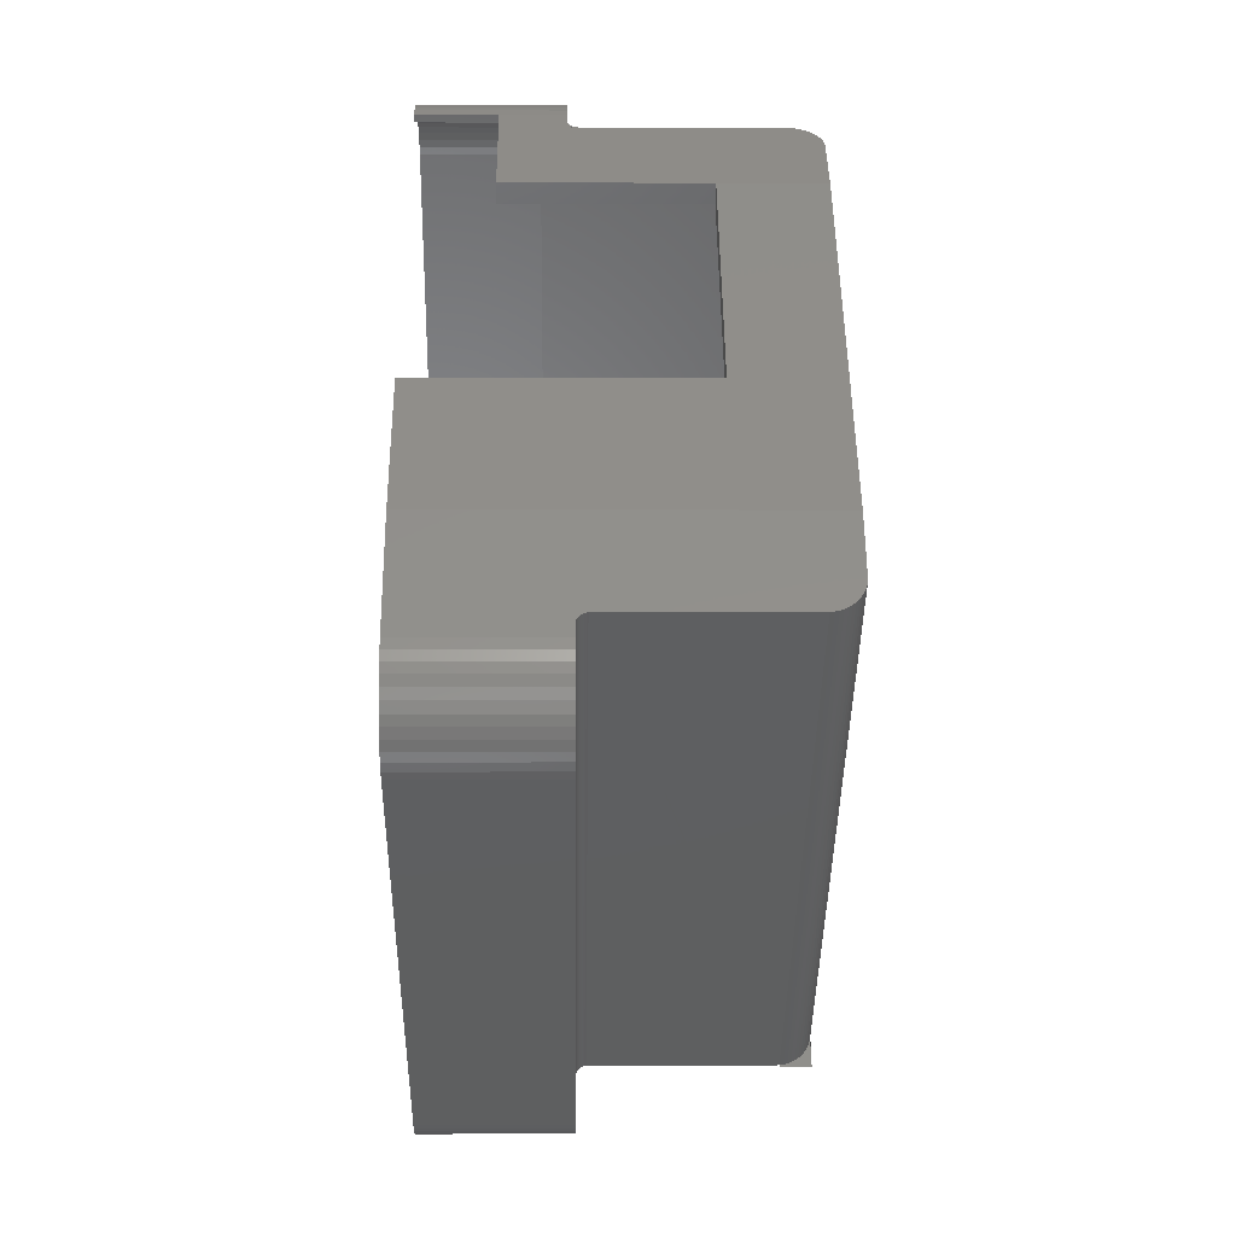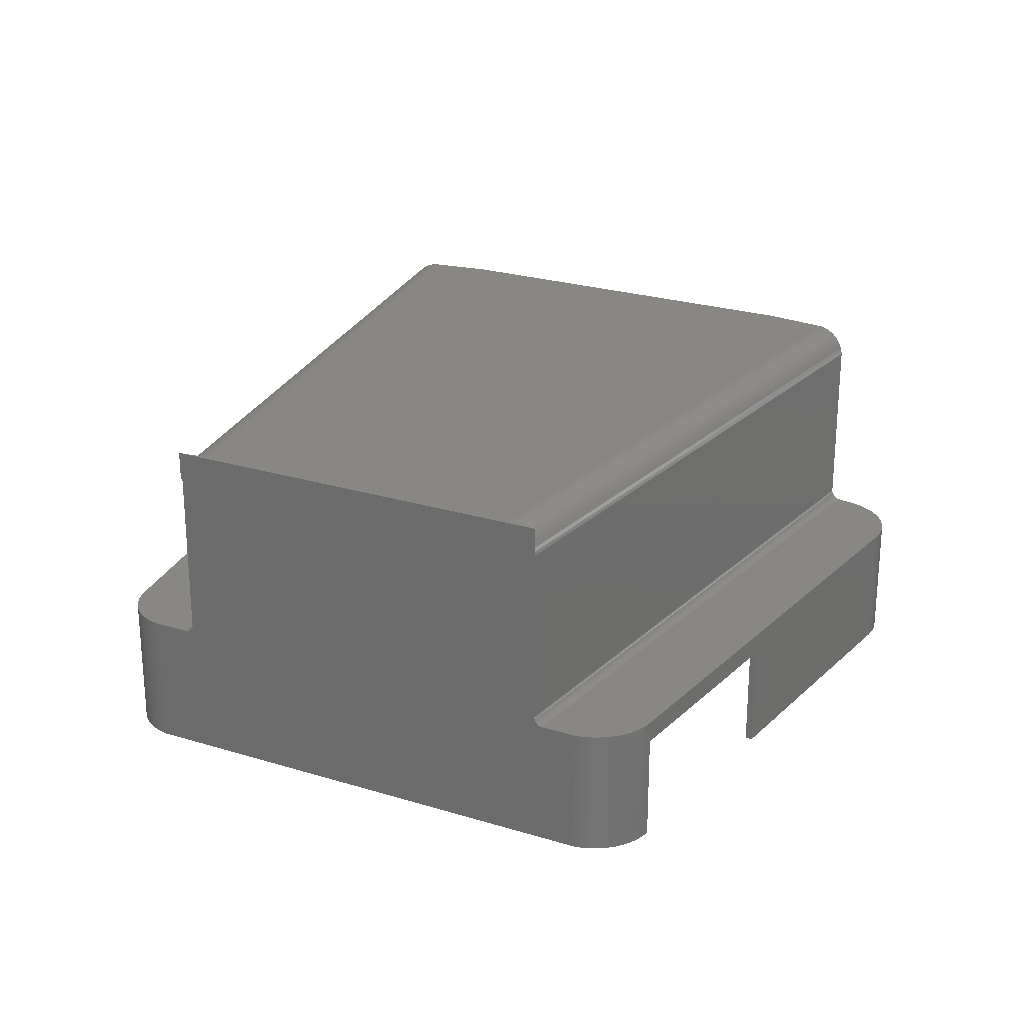
<metadata>
{"format":"stl","ext":"stl","renderer":"f3d","projection":"perspective","resolution":1024,"background":"white","views":[{"elev":0.2,"azim":-90.8,"up":"+Y"},{"elev":24.9,"azim":71.6,"up":"+Z"}]}
</metadata>
<code>
# stl→obj: 384 verts, 772 faces
v -57.48 34.45 32.8
v -57.37 33.8 17.8
v -57.37 33.8 32.8
v -57.48 34.45 17.8
v -57.33 33.13 32.8
v -57.37 32.47 17.8
v -57.37 32.47 32.8
v -57.33 33.13 17.8
v -107.4 -19.21 17.79
v -106.9 -18.9 32.79
v -106.9 -18.9 17.79
v -107.4 -19.21 32.79
v -57.48 31.81 17.8
v -57.48 31.81 32.8
v -109.9 -20.05 17.79
v -109.2 -19.95 32.79
v -109.2 -19.95 17.79
v -109.9 -20.05 32.79
v -110.6 -20.09 17.79
v -110.6 -20.09 32.79
v -111.2 -20.05 17.79
v -111.2 -20.05 32.79
v -111.9 -19.95 17.79
v -111.9 -19.95 32.79
v -57.9 35.71 32.8
v -57.65 35.09 17.8
v -57.65 35.09 32.8
v -57.9 35.71 17.8
v -58.22 36.3 32.8
v -58.22 36.3 17.8
v -112.5 -19.77 17.79
v -112.5 -19.77 32.79
v -113.1 -19.52 17.79
v -113.1 -19.52 32.79
v -57.9 30.56 32.8
v -58.22 29.97 17.8
v -58.22 29.97 32.8
v -57.9 30.56 17.8
v -58.53 29.52 17.8
v -58.53 29.52 32.8
v -58.64 36.91 32.8
v -58.64 36.91 17.8
v -57.65 31.17 32.8
v -57.65 31.17 17.8
v -108 -19.52 17.79
v -108 -19.52 32.79
v -108.6 -19.77 17.79
v -108.6 -19.77 32.79
v -172 25.55 17.8
v -171.3 24.89 32.8
v -171.3 24.89 17.8
v -172 25.55 32.8
v -113.7 -19.21 17.79
v -113.7 -19.21 32.79
v -114.3 -18.78 17.79
v -114.3 -18.78 32.79
v -173.1 33.96 17.8
v -172.5 34.8 32.8
v -173.1 33.96 32.8
v -172.5 34.8 17.8
v -173.1 27 17.8
v -173.5 27.82 32.8
v -173.1 27 32.8
v -173.5 27.82 17.8
v -173.8 28.68 32.8
v -173.8 28.68 17.8
v -173.8 32.28 17.8
v -173.5 33.15 32.8
v -173.8 32.28 32.8
v -173.5 33.15 17.8
v -174 30.49 17.8
v -174 31.39 32.8
v -174 30.49 32.8
v -174 31.39 17.8
v -172.6 26.24 32.8
v -172.6 26.24 17.8
v -174 29.58 17.8
v -174 29.58 32.8
v -110.6 -23.09 36.79
v -111.5 -23.04 17.79
v -110.6 -23.09 17.79
v -111.5 -23.04 36.79
v -175.7 25.52 36.8
v -175 24.43 17.8
v -175 24.43 36.8
v -175.7 25.52 17.8
v -107.6 -22.61 36.79
v -108.6 -22.88 17.79
v -107.6 -22.61 17.79
v -108.6 -22.88 36.79
v -175 36.55 36.8
v -175.7 35.47 17.8
v -175.7 35.47 36.8
v -175 36.55 17.8
v -176.3 34.3 36.8
v -176.7 33.07 17.8
v -176.7 33.07 36.8
v -176.3 34.3 17.8
v -174.2 23.44 17.8
v -174.2 23.44 36.8
v -112.5 -22.88 17.79
v -112.5 -22.88 36.79
v -109.6 -23.04 36.79
v -109.6 -23.04 17.79
v -105 -21.21 36.79
v -105.8 -21.77 17.79
v -105 -21.21 17.79
v -105.8 -21.77 36.79
v -55.65 28.41 17.8
v -55.18 29.29 35.8
v -55.65 28.41 35.8
v -55.18 29.29 17.8
v -115.3 -21.77 36.79
v -116.1 -21.21 17.79
v -115.3 -21.77 17.79
v -116.1 -21.21 36.79
v -177 30.5 36.8
v -177 29.2 17.8
v -177 29.2 36.8
v -177 30.5 17.8
v -177 31.79 36.8
v -177 31.79 17.8
v -106.7 -22.24 17.79
v -106.7 -22.24 36.79
v -114.4 -22.24 36.79
v -114.4 -22.24 17.79
v -176.3 26.69 36.8
v -176.3 26.69 17.8
v -54.81 30.21 35.8
v -54.81 30.21 17.8
v -176.7 27.92 36.8
v -176.7 27.92 17.8
v -173.2 22.58 36.8
v -173.2 22.58 17.8
v -113.5 -22.61 36.79
v -113.5 -22.61 17.79
v -112.9 98.29 35.8
v -111.7 98.86 17.8
v -112.9 98.29 17.8
v -111.7 98.86 35.8
v -105.3 99.3 17.8
v -104.1 98.89 35.8
v -104.1 98.89 17.8
v -105.3 99.3 35.8
v -54.81 36.06 17.8
v -55.18 36.98 35.8
v -54.81 36.06 35.8
v -55.18 36.98 17.8
v -101.9 97.61 17.8
v -100.9 96.76 35.8
v -100.9 96.76 17.8
v -101.9 97.61 35.8
v -107.9 99.63 17.8
v -106.6 99.55 35.8
v -106.6 99.55 17.8
v -107.9 99.63 35.8
v -54.33 33.13 17.8
v -54.38 34.12 35.8
v -54.33 33.13 35.8
v -54.38 34.12 17.8
v -54.54 35.1 35.8
v -54.54 35.1 17.8
v -54.54 31.16 35.8
v -54.54 31.16 17.8
v -55.65 37.85 35.8
v -55.65 37.85 17.8
v -56.21 38.67 17.8
v -56.21 38.67 32.8
v -56.21 38.67 35.8
v -54.38 32.14 17.8
v -54.38 32.14 35.8
v -109.2 99.54 35.8
v -109.2 99.54 17.8
v -114 97.56 27.8
v -114 97.56 17.8
v -114 97.56 35.8
v -102.9 98.32 35.8
v -102.9 98.32 17.8
v -100 95.78 17.8
v -100 95.78 35.8
v -110.5 99.28 17.8
v -110.5 99.28 35.8
v -75.07 63.27 32.8
v -75.07 63.27 17.8
v -165.2 49.33 17.8
v -170.7 37.2 17.8
v -167 41.96 17.8
v -163 47.19 17.8
v -56.21 27.59 17.8
v -75.87 62.67 32.8
v -77.45 61.45 32.8
v -113.4 96.75 17.8
v -113.4 96.75 27.8
v -56.21 27.59 35.8
v -148.6 61.58 17.8
v -148.7 61.59 34.8
v -148.6 61.58 34.8
v -150.8 63.72 17.8
v -148.7 61.59 52.8
v -150.8 63.72 52.8
v -163 47.19 34.79
v -148.6 61.58 64.79
v -163 47.19 64.79
v -148.7 61.59 64.79
v -124.8 85.5 64.79
v -124.8 85.5 52.8
v -124.6 85.62 52.8
v -124.6 85.62 64.79
v -112.2 95.12 27.8
v -114.5 93.35 32.8
v -114.5 93.35 27.8
v -112.2 95.12 32.8
v -126.7 87.76 52.8
v -165.2 49.33 65.8
v -126.7 87.76 65.8
v -59.73 24.07 35.8
v -109.2 88.58 35.8
v -116.3 95.74 37.1
v -116.4 95.73 37.3
v -116.4 95.73 35.8
v -62.51 25.53 35.8
v -60.66 23.14 61.8
v -60.67 23.13 35.8
v -116.4 95.73 61.8
v -110.3 87.77 35.8
v -116.4 95.73 38.8
v -115.3 96.52 35.81
v -115.2 96.64 35.8
v -116.4 95.73 27.8
v -124.6 85.62 27.8
v -119.3 89.69 32.8
v -116.1 92.13 27.8
v -116.1 92.13 32.8
v -119.3 89.69 64.8
v -126.7 87.76 27.8
v -170.7 37.2 32.8
v -167 41.95 32.8
v -98.76 -10.72 32.8
v -66.79 21.25 32.8
v -111.4 95.68 32.8
v -110.6 96.09 32.8
v -109.7 96.38 32.8
v -108.8 96.56 32.8
v -107.9 96.62 32.8
v -107 96.57 32.8
v -106.1 96.39 32.8
v -105.2 96.11 32.8
v -104.4 95.71 32.8
v -103.7 95.21 32.8
v -103 94.61 32.8
v -102.3 93.87 32.8
v -62.51 25.53 32.8
v -98.76 -10.72 64.79
v -167 41.95 64.79
v -66.79 21.25 64.8
v -116.4 95.68 62.3
v -116.5 95.59 62.79
v -116.7 95.48 63.26
v -116.9 95.33 63.71
v -117.1 95.15 64.12
v -117.4 94.94 64.5
v -117.7 94.71 64.84
v -118 94.46 65.14
v -118.4 94.19 65.38
v -118.7 93.9 65.57
v -119.1 93.6 65.71
v -119.5 93.29 65.8
v -60.72 23.09 62.3
v -60.67 23.13 65.8
v -60.67 23.13 61.88
v -60.83 23 62.79
v -60.99 22.89 63.26
v -61.18 22.74 63.71
v -61.41 22.56 64.12
v -61.68 22.35 64.5
v -61.99 22.12 64.84
v -62.32 21.87 65.14
v -62.67 21.6 65.38
v -63.04 21.31 65.57
v -63.43 21.01 65.71
v -63.83 20.7 65.8
v -100.5 -16.67 36.8
v -100.5 -16.68 38.1
v -100.5 -16.67 61.8
v -100.6 -16.85 61.8
v -100.6 -16.85 65.79
v -97.63 -13.82 65.8
v -100.5 -16.67 65.8
v -101.4 -17.6 36.8
v -173 39.1 62.3
v -173.1 39.03 38.3
v -173.1 39.03 61.8
v -173.1 39.03 36.8
v -174 37.84 36.8
v -173.9 38 36.81
v -172.9 39.21 62.79
v -172.8 39.36 63.26
v -172.7 39.56 63.71
v -172.5 39.79 64.12
v -172.3 40.06 64.5
v -172.1 40.36 64.84
v -171.8 40.69 65.14
v -171.5 41.05 65.38
v -171.2 41.42 65.57
v -170.9 41.81 65.71
v -170.6 42.21 65.8
v -173.1 39.02 38.1
v -98.36 -13.89 65.71
v -98.05 -13.49 65.8
v -98.65 -14.28 65.57
v -98.94 -14.66 65.38
v -99.21 -15.01 65.14
v -99.47 -15.34 64.84
v -99.7 -15.64 64.5
v -99.9 -15.91 64.12
v -100.1 -16.14 63.71
v -100.2 -16.34 63.26
v -100.3 -16.49 62.79
v -100.4 -16.6 62.3
v -115.5 96.41 35.85
v -115.6 96.29 35.91
v -115.8 96.19 36
v -115.9 96.09 36.1
v -116 96 36.23
v -116.1 95.92 36.38
v -116.2 95.85 36.55
v -116.3 95.8 36.72
v -116.3 95.76 36.91
v -60.62 23.17 36.91
v -60.65 23.15 37.1
v -60.57 23.21 36.72
v -60.5 23.26 36.55
v -60.41 23.33 36.38
v -60.31 23.41 36.23
v -60.19 23.5 36.1
v -60.06 23.6 36
v -59.92 23.7 35.91
v -59.78 23.82 35.85
v -59.62 23.93 35.81
v -173.8 38.15 36.85
v -173.6 38.3 36.91
v -173.5 38.44 37
v -173.4 38.57 37.1
v -173.3 38.68 37.23
v -173.3 38.79 37.38
v -173.2 38.87 37.55
v -173.1 38.94 37.72
v -173.1 38.99 37.91
v -101.2 -17.55 36.85
v -101.3 -17.7 36.81
v -101 -17.4 36.91
v -100.9 -17.26 37
v -100.8 -17.13 37.1
v -100.8 -17.02 37.23
v -100.7 -16.91 37.38
v -100.6 -16.83 37.54
v -100.6 -16.76 37.72
v -100.5 -16.71 37.91
v -101.2 94.79 32.8
v -75.87 62.67 17.8
v -101.2 94.79 17.8
v -112.4 97.34 17.8
v -111.4 97.8 17.8
v -110.3 98.12 17.8
v -109.1 98.31 17.8
v -108 98.34 17.8
v -106.9 98.24 17.8
v -105.8 97.98 17.8
v -104.7 97.59 17.8
v -103.7 97.07 17.8
v -102.7 96.42 17.8
v -101.9 95.65 17.8
v -112.4 97.34 32.8
v -113.4 96.75 32.8
v -111.4 97.8 32.8
v -110.3 98.12 32.8
v -109.1 98.31 32.8
v -108 98.34 32.8
v -106.9 98.24 32.8
v -105.8 97.98 32.8
v -104.7 97.59 32.8
v -103.7 97.07 32.8
v -102.7 96.42 32.8
v -101.9 95.65 32.8
f 1 2 3
f 2 1 4
f 5 6 7
f 6 5 8
f 9 10 11
f 10 9 12
f 7 13 14
f 13 7 6
f 15 16 17
f 16 15 18
f 19 18 15
f 18 19 20
f 21 20 19
f 20 21 22
f 23 22 21
f 22 23 24
f 25 26 27
f 26 25 28
f 29 28 25
f 28 29 30
f 27 4 1
f 4 27 26
f 31 24 23
f 24 31 32
f 33 32 31
f 32 33 34
f 35 36 37
f 36 35 38
f 37 39 40
f 39 37 36
f 41 30 29
f 30 41 42
f 43 38 35
f 38 43 44
f 14 44 43
f 44 14 13
f 3 8 5
f 8 3 2
f 45 12 9
f 12 45 46
f 47 46 45
f 46 47 48
f 17 48 47
f 48 17 16
f 49 50 51
f 50 49 52
f 53 34 33
f 34 53 54
f 55 54 53
f 54 55 56
f 51 56 55
f 56 51 50
f 57 58 59
f 58 57 60
f 61 62 63
f 62 61 64
f 64 65 62
f 65 64 66
f 67 68 69
f 68 67 70
f 71 72 73
f 72 71 74
f 49 75 52
f 75 49 76
f 77 73 78
f 73 77 71
f 70 59 68
f 59 70 57
f 76 63 75
f 63 76 61
f 66 78 65
f 78 66 77
f 74 69 72
f 69 74 67
f 79 80 81
f 80 79 82
f 83 84 85
f 84 83 86
f 87 88 89
f 88 87 90
f 91 92 93
f 92 91 94
f 95 96 97
f 96 95 98
f 85 99 100
f 99 85 84
f 82 101 80
f 101 82 102
f 103 81 104
f 81 103 79
f 105 106 107
f 106 105 108
f 109 110 111
f 110 109 112
f 93 98 95
f 98 93 92
f 113 114 115
f 114 113 116
f 117 118 119
f 118 117 120
f 90 104 88
f 104 90 103
f 121 120 117
f 120 121 122
f 108 123 106
f 123 108 124
f 125 115 126
f 115 125 113
f 127 86 83
f 86 127 128
f 124 89 123
f 89 124 87
f 112 129 110
f 129 112 130
f 131 128 127
f 128 131 132
f 119 132 131
f 132 119 118
f 133 99 134
f 99 133 100
f 97 122 121
f 122 97 96
f 116 134 114
f 134 116 133
f 135 126 136
f 126 135 125
f 102 136 101
f 136 102 135
f 137 138 139
f 138 137 140
f 141 142 143
f 142 141 144
f 145 146 147
f 146 145 148
f 149 150 151
f 150 149 152
f 153 154 155
f 154 153 156
f 157 158 159
f 158 157 160
f 160 161 158
f 161 160 162
f 162 147 161
f 147 162 145
f 130 163 129
f 163 130 164
f 148 165 146
f 165 148 166
f 167 168 166
f 166 169 165
f 169 166 168
f 170 159 171
f 159 170 157
f 172 153 173
f 153 172 156
f 174 139 175
f 139 174 137
f 137 174 176
f 143 177 178
f 177 143 142
f 155 144 141
f 144 155 154
f 178 152 149
f 152 178 177
f 179 150 180
f 150 179 151
f 181 172 173
f 172 181 182
f 140 181 138
f 181 140 182
f 164 171 163
f 171 164 170
f 183 169 168
f 169 183 180
f 180 183 184
f 180 184 179
f 122 118 120
f 118 122 132
f 132 122 96
f 132 96 128
f 128 96 98
f 128 98 86
f 86 98 92
f 86 92 84
f 84 92 94
f 84 94 99
f 99 94 71
f 71 94 74
f 74 94 67
f 67 94 70
f 70 94 57
f 57 94 185
f 57 185 60
f 60 185 186
f 186 185 187
f 187 185 188
f 167 30 42
f 30 167 28
f 28 167 26
f 26 167 4
f 4 167 2
f 2 167 8
f 99 77 134
f 77 99 71
f 134 77 66
f 134 66 64
f 134 64 61
f 134 61 76
f 134 76 49
f 134 49 51
f 134 51 114
f 114 51 55
f 114 55 115
f 115 55 126
f 126 55 136
f 136 55 53
f 136 53 33
f 136 33 101
f 101 33 31
f 101 31 80
f 80 31 23
f 80 23 21
f 80 21 81
f 81 21 19
f 81 19 15
f 81 15 104
f 104 15 17
f 104 17 88
f 88 17 47
f 88 47 45
f 88 45 89
f 89 45 9
f 89 9 123
f 123 9 11
f 123 11 39
f 123 39 106
f 106 39 107
f 107 39 189
f 189 39 36
f 189 36 38
f 189 38 44
f 189 44 13
f 189 13 6
f 189 6 8
f 189 8 167
f 189 167 166
f 189 166 109
f 109 166 148
f 109 148 112
f 112 148 130
f 130 148 145
f 130 145 162
f 130 162 164
f 164 162 160
f 164 160 170
f 170 160 157
f 190 41 191
f 41 190 183
f 41 183 168
f 41 167 42
f 167 41 168
f 174 192 193
f 192 174 175
f 189 111 194
f 111 189 109
f 195 196 197
f 196 195 198
f 196 198 199
f 199 198 200
f 201 202 203
f 202 201 188
f 202 188 197
f 197 188 195
f 198 188 185
f 188 198 195
f 197 204 202
f 204 197 196
f 204 196 199
f 205 199 206
f 199 205 204
f 207 205 206
f 205 207 208
f 209 210 211
f 210 209 212
f 213 199 200
f 199 213 206
f 206 213 207
f 198 185 200
f 214 200 185
f 200 214 215
f 200 215 213
f 216 180 217
f 180 216 169
f 169 216 194
f 169 194 111
f 169 111 165
f 165 111 110
f 165 110 146
f 146 110 129
f 146 129 147
f 147 129 163
f 147 163 161
f 161 163 171
f 161 171 158
f 158 171 159
f 218 219 220
f 221 222 223
f 222 221 224
f 224 221 225
f 224 225 220
f 224 220 226
f 226 220 219
f 227 228 220
f 220 174 229
f 174 220 176
f 176 220 228
f 174 211 229
f 211 174 193
f 211 193 209
f 230 231 207
f 231 230 232
f 231 232 233
f 207 231 234
f 207 234 208
f 217 228 227
f 228 217 176
f 176 217 137
f 137 217 140
f 140 217 182
f 182 217 172
f 172 217 180
f 172 180 156
f 156 180 154
f 154 180 144
f 144 180 142
f 142 180 177
f 177 180 152
f 152 180 150
f 213 230 207
f 230 213 235
f 229 230 235
f 230 229 232
f 232 229 211
f 210 232 211
f 232 210 233
f 72 78 73
f 78 72 65
f 65 72 69
f 65 69 62
f 62 69 68
f 62 68 63
f 63 68 59
f 63 59 75
f 75 59 58
f 75 58 52
f 52 58 236
f 52 236 50
f 50 236 56
f 56 236 237
f 56 237 238
f 56 238 54
f 54 238 34
f 34 238 32
f 32 238 24
f 24 238 22
f 22 238 20
f 20 238 18
f 18 238 16
f 16 238 48
f 48 238 46
f 46 238 12
f 12 238 10
f 233 239 231
f 239 233 210
f 239 210 212
f 239 212 240
f 239 240 241
f 239 241 242
f 239 242 243
f 239 243 244
f 239 244 245
f 239 245 246
f 239 246 247
f 239 247 248
f 239 248 249
f 239 249 250
f 239 250 251
f 239 251 191
f 239 191 41
f 239 41 252
f 252 41 40
f 40 41 29
f 40 29 37
f 37 29 35
f 35 29 25
f 35 25 43
f 43 25 27
f 43 27 1
f 43 1 14
f 14 1 3
f 14 3 7
f 7 3 5
f 205 202 204
f 203 253 254
f 253 203 202
f 253 202 205
f 253 205 208
f 253 208 234
f 253 234 255
f 213 229 235
f 229 213 220
f 220 213 218
f 218 213 219
f 219 213 226
f 226 213 224
f 224 213 215
f 224 215 256
f 256 215 257
f 257 215 258
f 258 215 259
f 259 215 260
f 260 215 261
f 261 215 262
f 262 215 263
f 263 215 264
f 264 215 265
f 265 215 266
f 266 215 267
f 268 269 270
f 269 268 271
f 269 271 272
f 269 272 273
f 269 273 274
f 269 274 275
f 269 275 276
f 269 276 277
f 269 277 278
f 269 278 279
f 269 279 280
f 269 280 281
f 270 256 268
f 256 270 222
f 256 222 224
f 268 257 271
f 257 268 256
f 271 258 272
f 258 271 257
f 272 259 273
f 259 272 258
f 273 260 274
f 260 273 259
f 275 260 261
f 260 275 274
f 276 261 262
f 261 276 275
f 277 262 263
f 262 277 276
f 278 263 264
f 263 278 277
f 279 264 265
f 264 279 278
f 280 265 266
f 265 280 279
f 281 266 267
f 266 281 280
f 194 223 189
f 223 194 216
f 189 105 107
f 105 189 223
f 105 223 282
f 282 223 222
f 282 222 283
f 283 222 284
f 284 222 285
f 285 222 286
f 286 222 270
f 286 270 269
f 286 269 287
f 288 286 287
f 289 105 282
f 237 203 254
f 203 237 187
f 203 187 201
f 201 187 188
f 60 236 58
f 236 60 186
f 187 236 186
f 236 187 237
f 187 236 186
f 236 187 237
f 60 236 58
f 236 60 186
f 238 11 10
f 11 238 39
f 39 238 253
f 39 253 239
f 239 253 255
f 39 239 252
f 39 252 40
f 254 238 237
f 238 254 253
f 234 239 255
f 239 234 231
f 290 291 292
f 291 290 293
f 294 94 91
f 94 294 185
f 185 294 295
f 185 295 293
f 185 293 290
f 185 290 296
f 185 296 297
f 185 297 298
f 185 298 299
f 185 299 300
f 185 300 301
f 185 301 302
f 185 302 303
f 185 303 304
f 185 304 305
f 185 305 306
f 185 306 214
f 293 307 291
f 308 306 305
f 306 308 309
f 310 305 304
f 305 310 308
f 311 304 303
f 304 311 310
f 312 303 302
f 303 312 311
f 313 302 301
f 302 313 312
f 314 301 300
f 301 314 313
f 315 300 299
f 300 315 314
f 315 298 316
f 298 315 299
f 316 297 317
f 297 316 298
f 317 296 318
f 296 317 297
f 318 290 319
f 290 318 296
f 319 292 284
f 292 319 290
f 309 214 306
f 214 309 215
f 215 309 267
f 267 309 281
f 281 309 287
f 281 287 269
f 289 293 295
f 293 289 282
f 284 307 283
f 307 284 291
f 291 284 292
f 287 309 288
f 220 320 227
f 320 220 321
f 321 220 322
f 322 220 323
f 323 220 324
f 324 220 325
f 325 220 326
f 326 220 327
f 327 220 328
f 328 220 218
f 223 329 330
f 329 223 331
f 331 223 332
f 332 223 333
f 333 223 334
f 334 223 335
f 335 223 336
f 336 223 337
f 337 223 338
f 338 223 339
f 329 218 330
f 218 329 328
f 331 328 329
f 328 331 327
f 332 327 331
f 327 332 326
f 333 326 332
f 326 333 325
f 333 324 325
f 324 333 334
f 334 323 324
f 323 334 335
f 335 322 323
f 322 335 336
f 336 321 322
f 321 336 337
f 337 320 321
f 320 337 338
f 338 227 320
f 227 338 217
f 217 338 216
f 216 338 339
f 227 225 220
f 225 227 217
f 225 217 221
f 221 217 216
f 221 216 223
f 223 216 339
f 330 221 223
f 221 330 218
f 221 218 225
f 225 218 220
f 221 217 225
f 217 221 216
f 216 221 223
f 225 227 220
f 227 225 217
f 340 293 295
f 293 340 341
f 293 341 342
f 293 342 343
f 293 343 344
f 293 344 345
f 293 345 346
f 293 346 347
f 293 347 348
f 293 348 307
f 282 349 350
f 349 282 351
f 351 282 352
f 352 282 353
f 353 282 354
f 354 282 355
f 355 282 356
f 356 282 357
f 357 282 358
f 358 282 283
f 289 340 295
f 340 289 349
f 349 289 350
f 349 341 340
f 341 349 351
f 351 342 341
f 342 351 352
f 352 343 342
f 343 352 353
f 353 344 343
f 344 353 354
f 354 345 344
f 345 354 355
f 356 345 355
f 345 356 346
f 357 346 356
f 346 357 347
f 358 347 357
f 347 358 348
f 283 348 358
f 348 283 307
f 293 289 295
f 289 293 282
f 289 282 350
f 282 307 293
f 307 282 283
f 119 121 117
f 121 119 131
f 121 131 97
f 97 131 127
f 97 127 95
f 95 127 83
f 95 83 93
f 93 83 85
f 93 85 91
f 91 85 100
f 91 100 294
f 294 100 133
f 294 133 295
f 295 133 289
f 289 133 116
f 289 116 113
f 289 113 125
f 289 125 135
f 289 135 102
f 289 102 82
f 289 82 79
f 289 79 103
f 289 103 90
f 289 90 87
f 289 87 124
f 289 124 108
f 289 108 105
f 359 360 190
f 360 359 361
f 139 192 175
f 192 139 362
f 362 139 138
f 362 138 363
f 363 138 181
f 363 181 364
f 364 181 173
f 364 173 365
f 365 173 153
f 365 153 366
f 366 153 367
f 367 153 155
f 367 155 368
f 368 155 141
f 368 141 369
f 369 141 143
f 369 143 370
f 370 143 178
f 370 178 371
f 371 178 149
f 371 149 372
f 372 149 361
f 361 149 151
f 361 151 360
f 360 151 179
f 360 179 184
f 373 192 362
f 192 373 193
f 193 373 374
f 375 362 363
f 362 375 373
f 376 363 364
f 363 376 375
f 377 364 365
f 364 377 376
f 378 365 366
f 365 378 377
f 379 366 367
f 366 379 378
f 380 367 368
f 367 380 379
f 381 368 369
f 368 381 380
f 382 369 370
f 369 382 381
f 383 370 371
f 370 383 382
f 384 371 372
f 371 384 383
f 384 361 359
f 361 384 372
f 373 212 374
f 212 373 375
f 212 375 240
f 240 375 241
f 241 375 376
f 241 376 242
f 242 376 377
f 242 377 243
f 243 377 378
f 243 378 244
f 244 378 379
f 244 379 245
f 245 379 246
f 246 379 380
f 246 380 247
f 247 380 381
f 247 381 248
f 248 381 382
f 248 382 249
f 249 382 383
f 249 383 250
f 250 383 251
f 251 383 384
f 251 384 359
f 209 374 212
f 374 209 193
f 184 190 360
f 190 184 183
f 359 191 251
f 191 359 190

</code>
